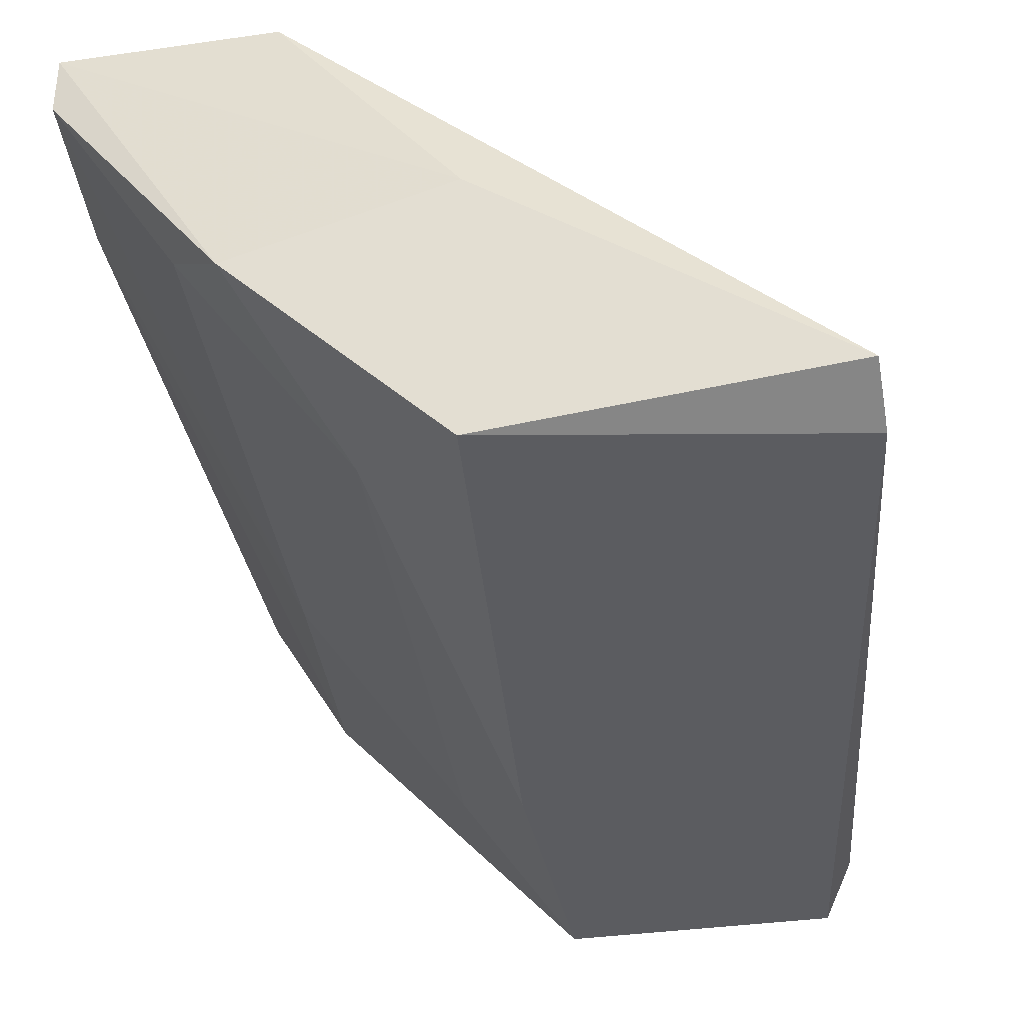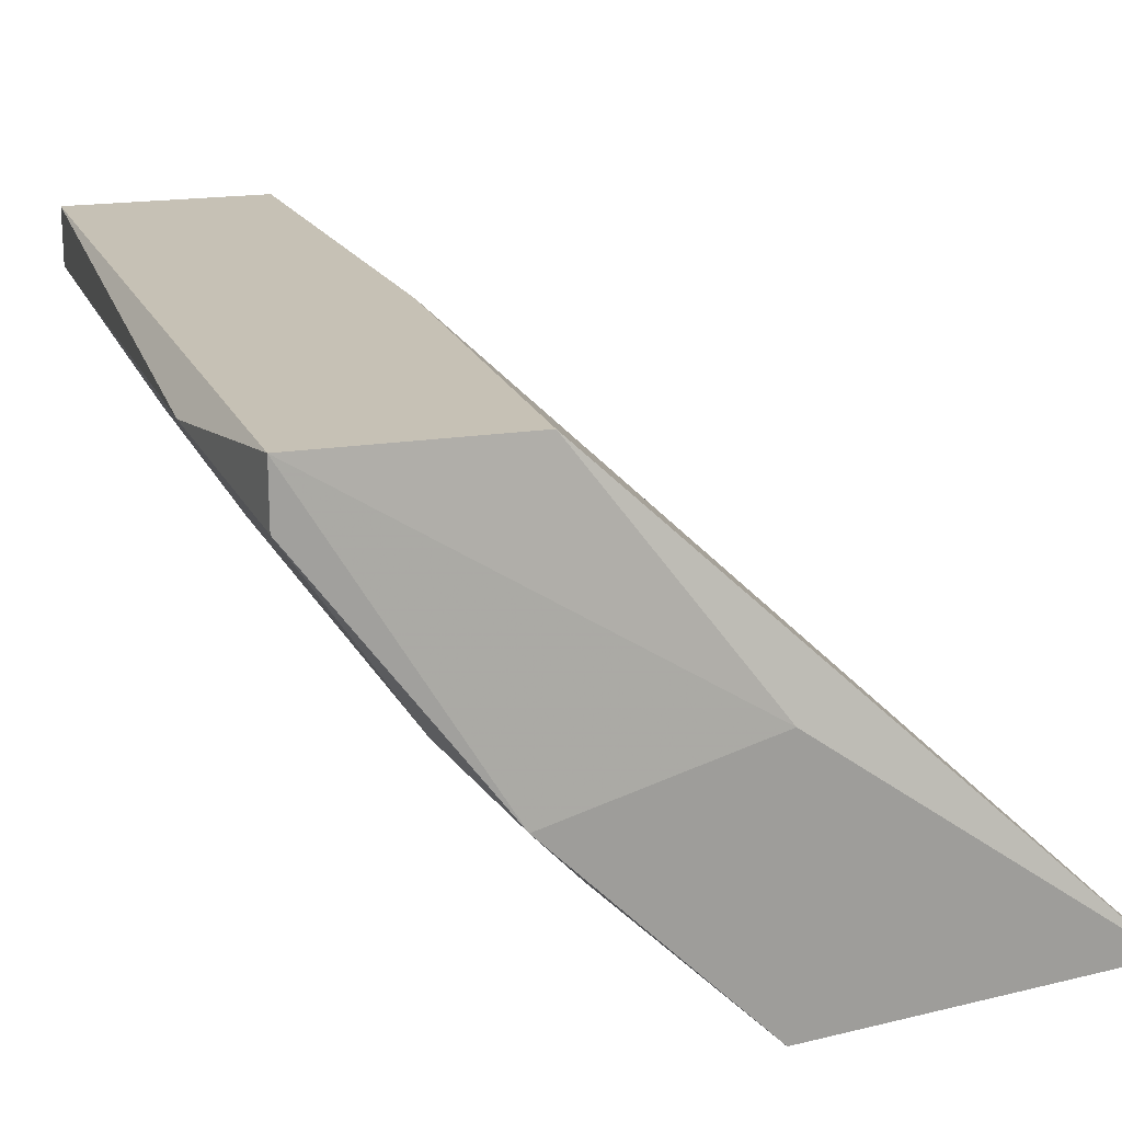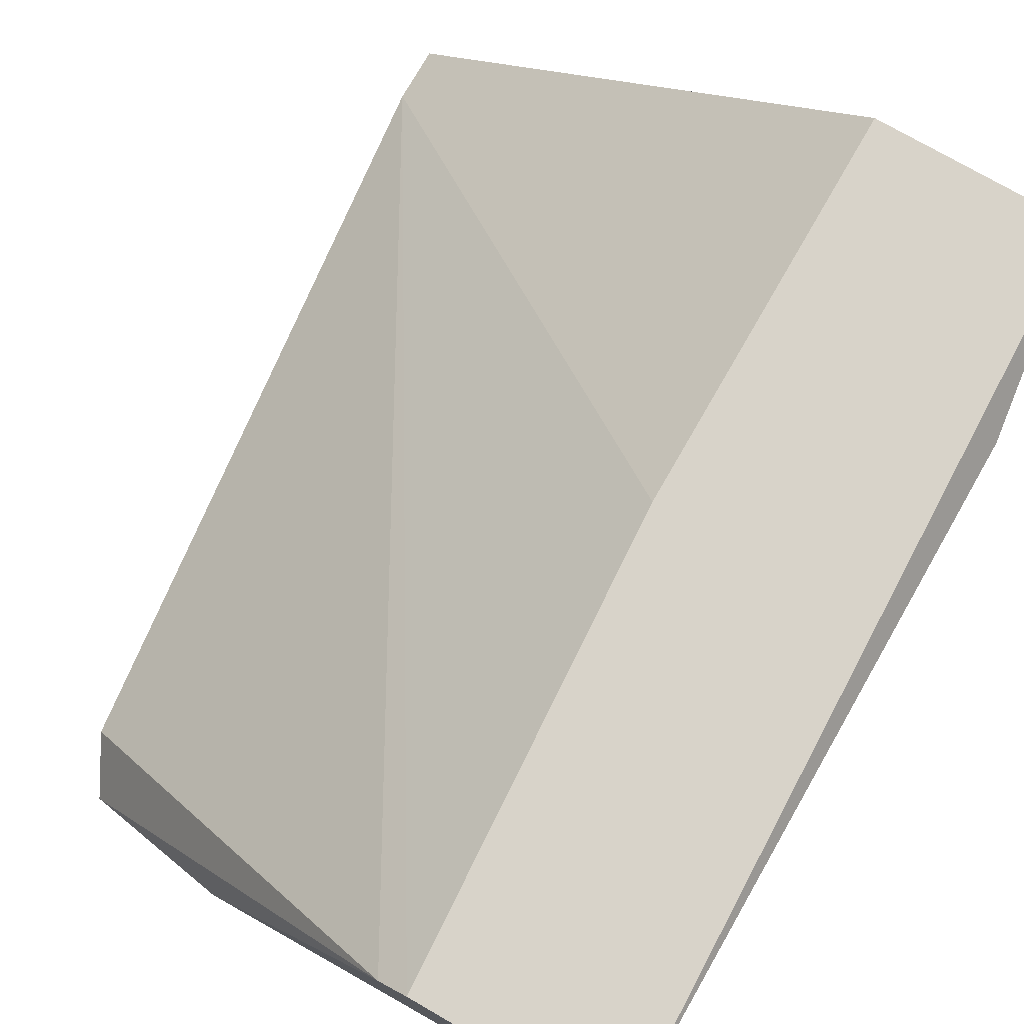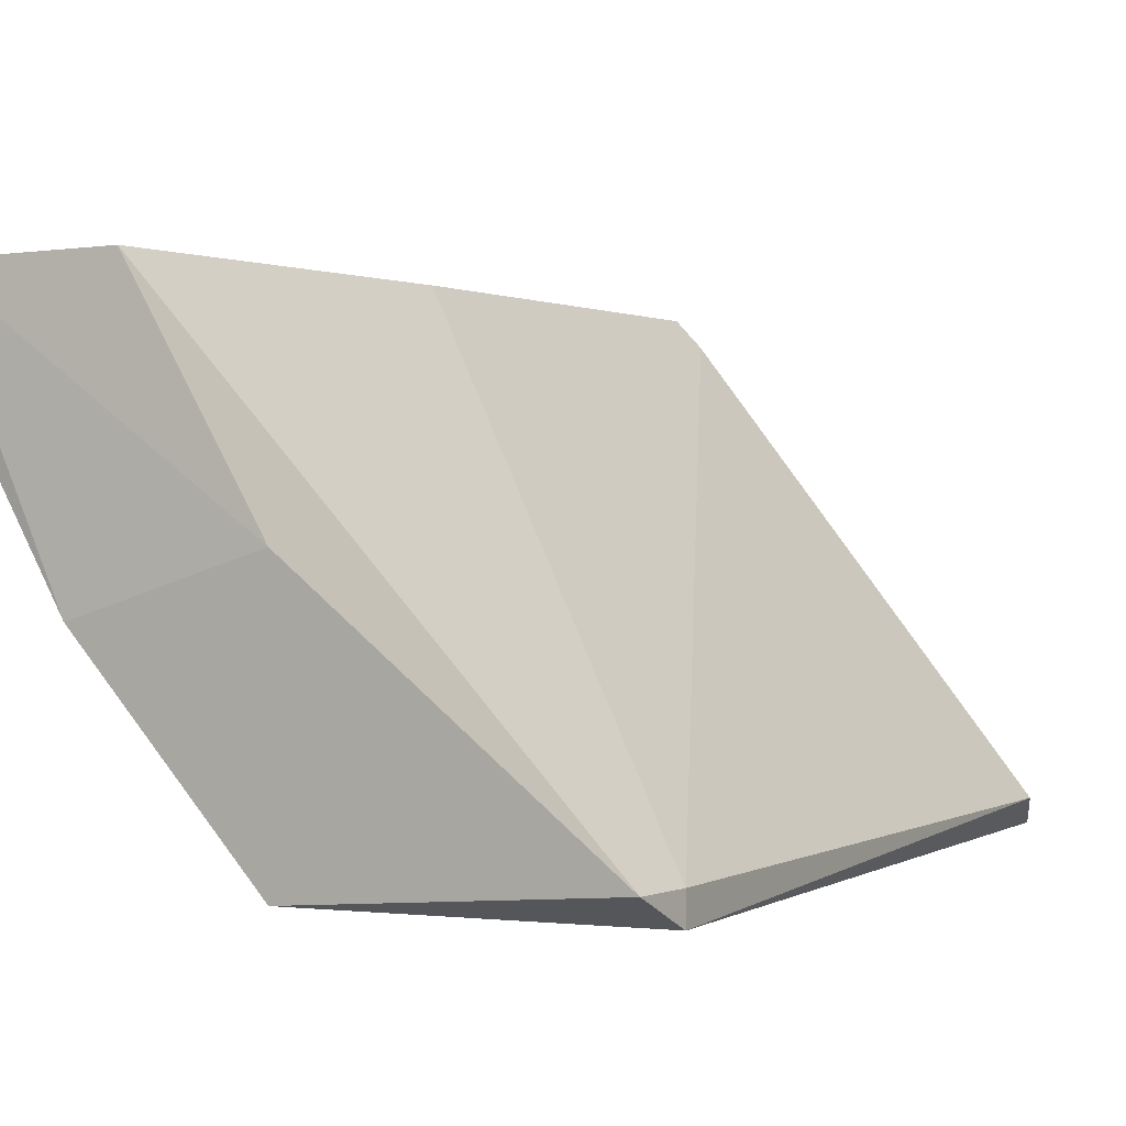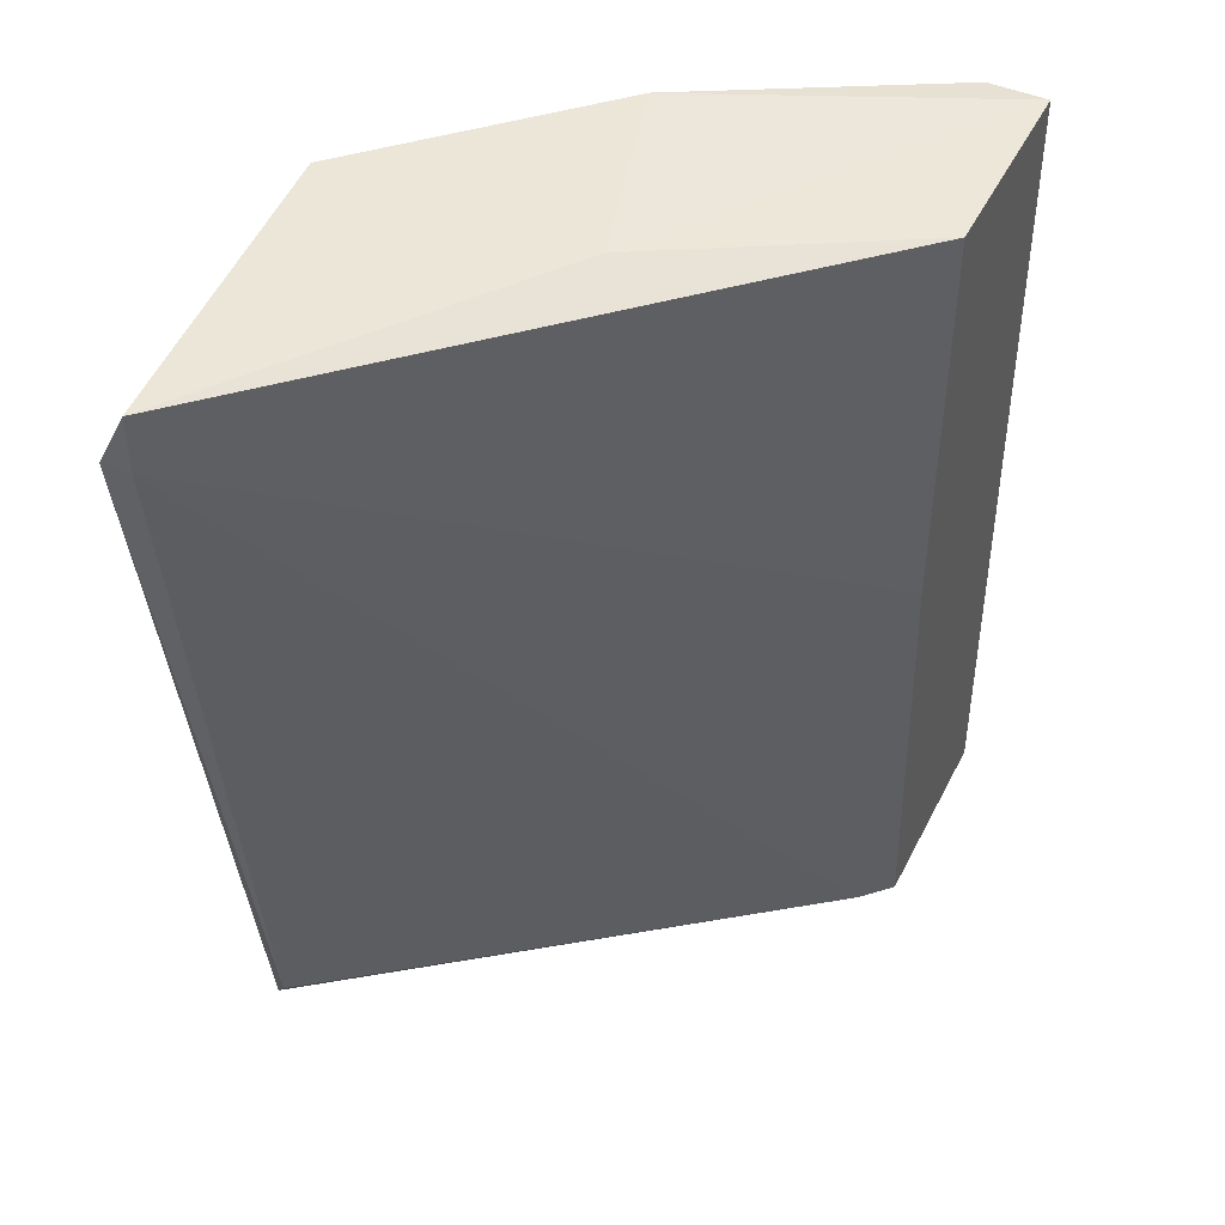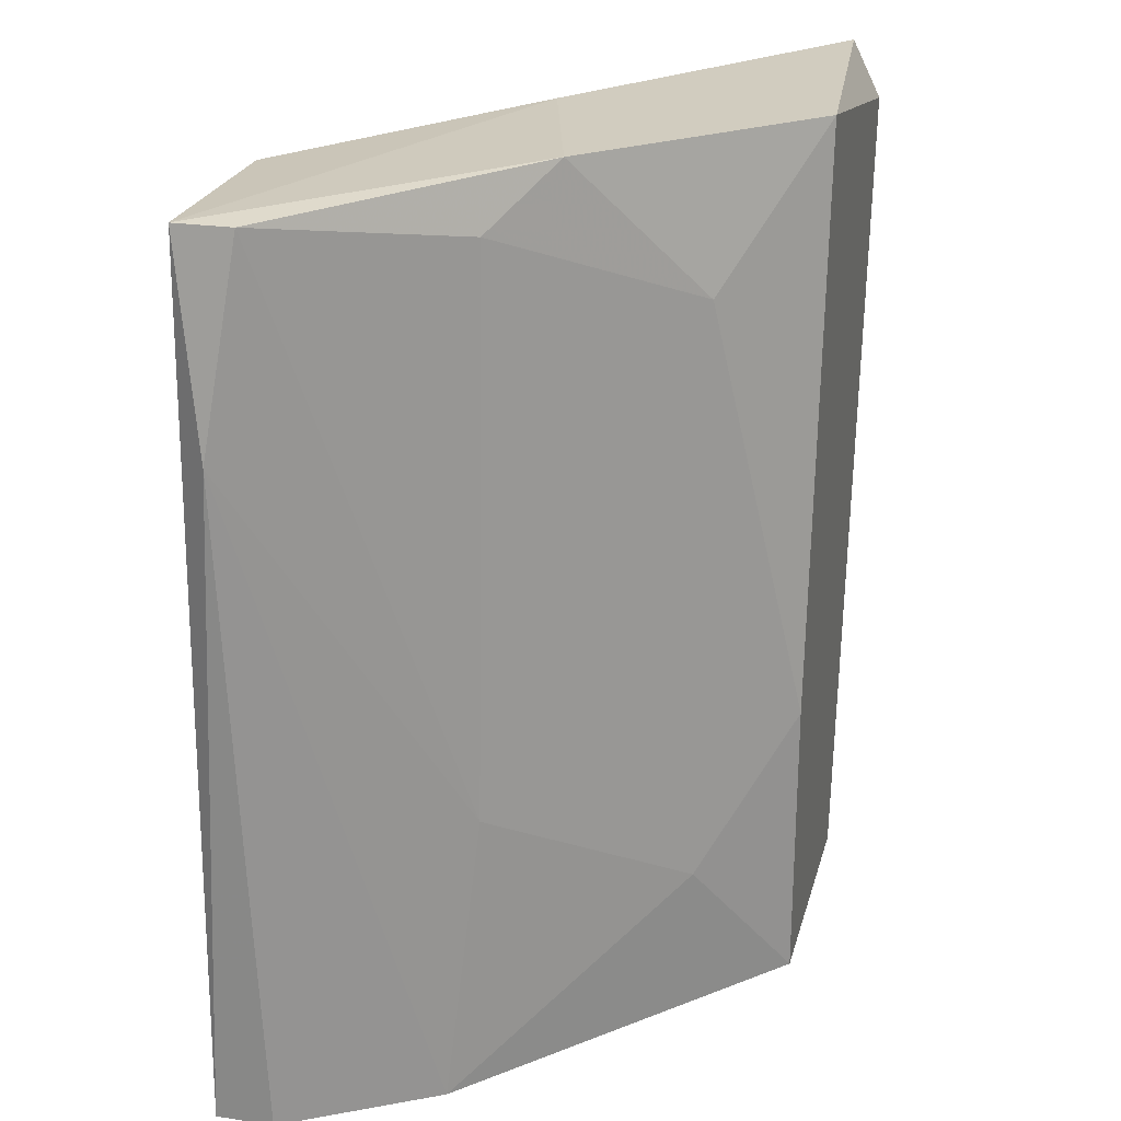
<metadata>
{"format":"obj","ext":"obj","renderer":"f3d","projection":"perspective","resolution":1024,"background":"white","views":[{"elev":-35.2,"azim":-169.2,"up":"+Z"},{"elev":18.8,"azim":163.2,"up":"+Z"},{"elev":76.0,"azim":29.9,"up":"+Z"},{"elev":0.4,"azim":-146.2,"up":"+Z"},{"elev":46.5,"azim":-64.2,"up":"+Y"},{"elev":24.1,"azim":104.2,"up":"+Y"}]}
</metadata>
<code>
v 0.04802 0.00935 -0.02212
v 0.04802 -0.008124 -0.02288
v 0.04802 -0.008124 -0.02136
v 0.04498 -0.000523 -0.02744
v 0.04118 -0.003562 -0.032
v 0.03206 -0.007363 -0.03427
v 0.04194 0.00403 -0.02136
v 0.04194 0.01467 -0.02136
v 0.04194 -0.008124 -0.02212
v 0.02902 0.01391 -0.03352
v 0.02902 0.01391 -0.03427
v 0.02902 0.01543 -0.03352
v 0.03738 0.01543 -0.02744
v 0.03738 0.01543 -0.03427
v 0.04574 -0.008124 -0.02668
v 0.03662 -0.008124 -0.03047
v 0.0427 -0.008124 -0.02136
v 0.0427 0.01543 -0.02896
v 0.0389 0.000236 -0.03427
v 0.0389 -0.007363 -0.03427
v 0.04726 0.01467 -0.02288
v 0.04726 0.01467 -0.02136
v 0.04422 0.01391 -0.02744
v 0.04042 0.01163 -0.032
v 0.0313 -0.005846 -0.03352
f 6 16 9
f 6 11 14
f 17 22 8
f 6 14 20
f 10 11 25
f 11 6 25
f 22 17 3
f 17 2 3
f 11 10 12
f 14 11 12
f 10 8 12
f 2 17 15
f 20 5 15
f 22 3 1
f 3 2 1
f 2 15 1
f 10 17 7
f 17 8 7
f 8 10 7
f 14 12 18
f 14 18 24
f 18 23 24
f 6 20 16
f 15 17 16
f 20 15 16
f 8 22 13
f 12 8 13
f 22 18 13
f 18 12 13
f 5 20 19
f 20 14 19
f 24 5 19
f 14 24 19
f 22 1 21
f 18 22 21
f 23 18 21
f 15 5 4
f 1 15 4
f 5 24 4
f 24 23 4
f 23 21 4
f 21 1 4
f 17 10 9
f 10 25 9
f 25 6 9
f 16 17 9

</code>
